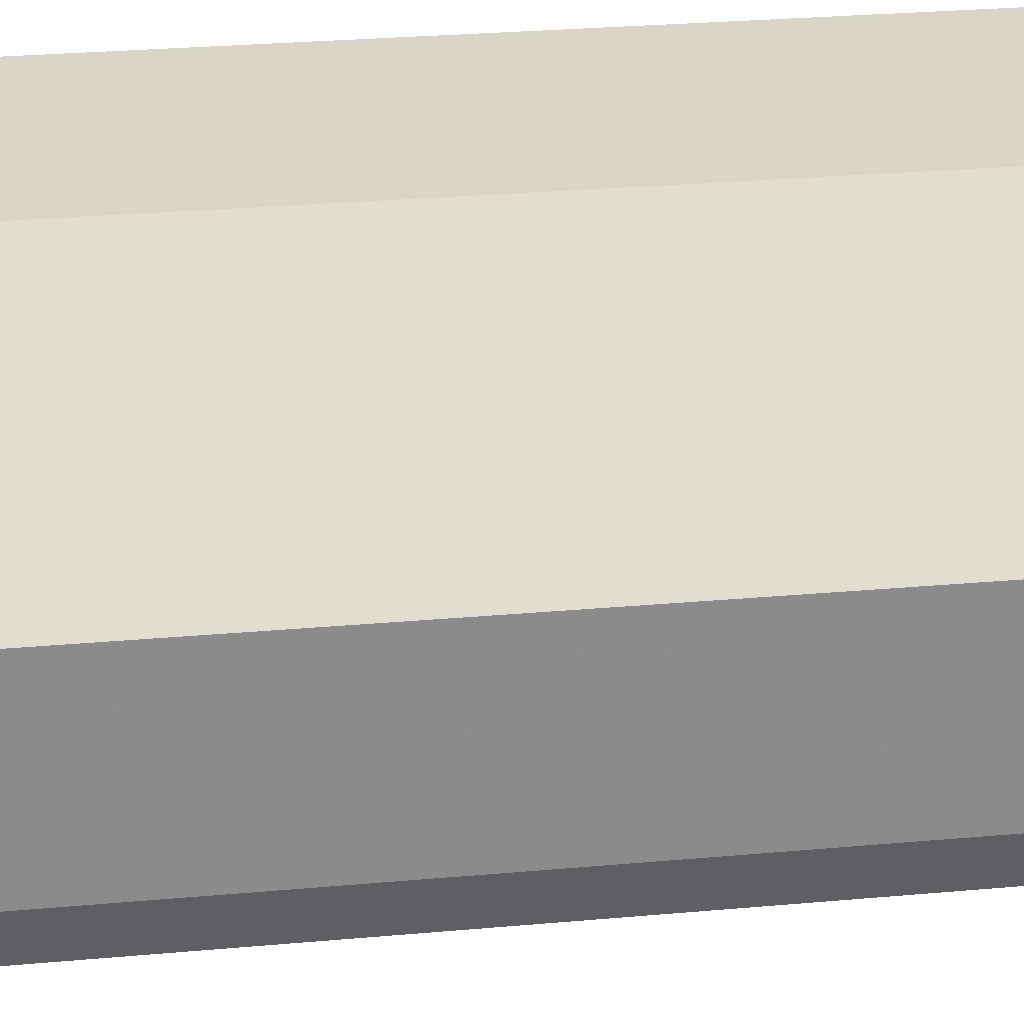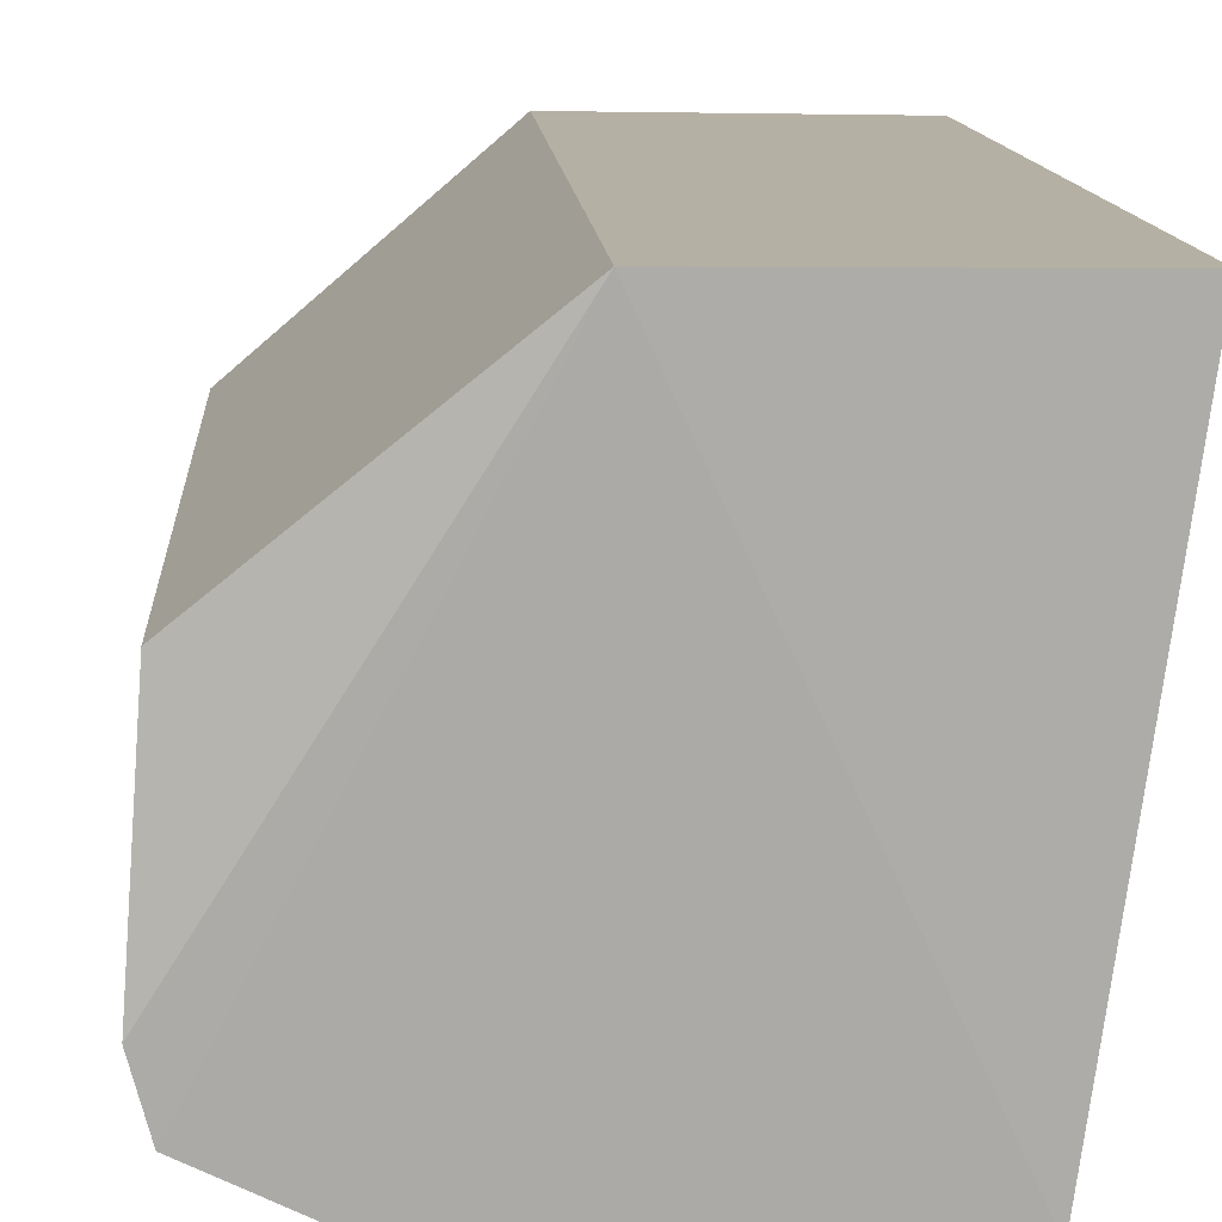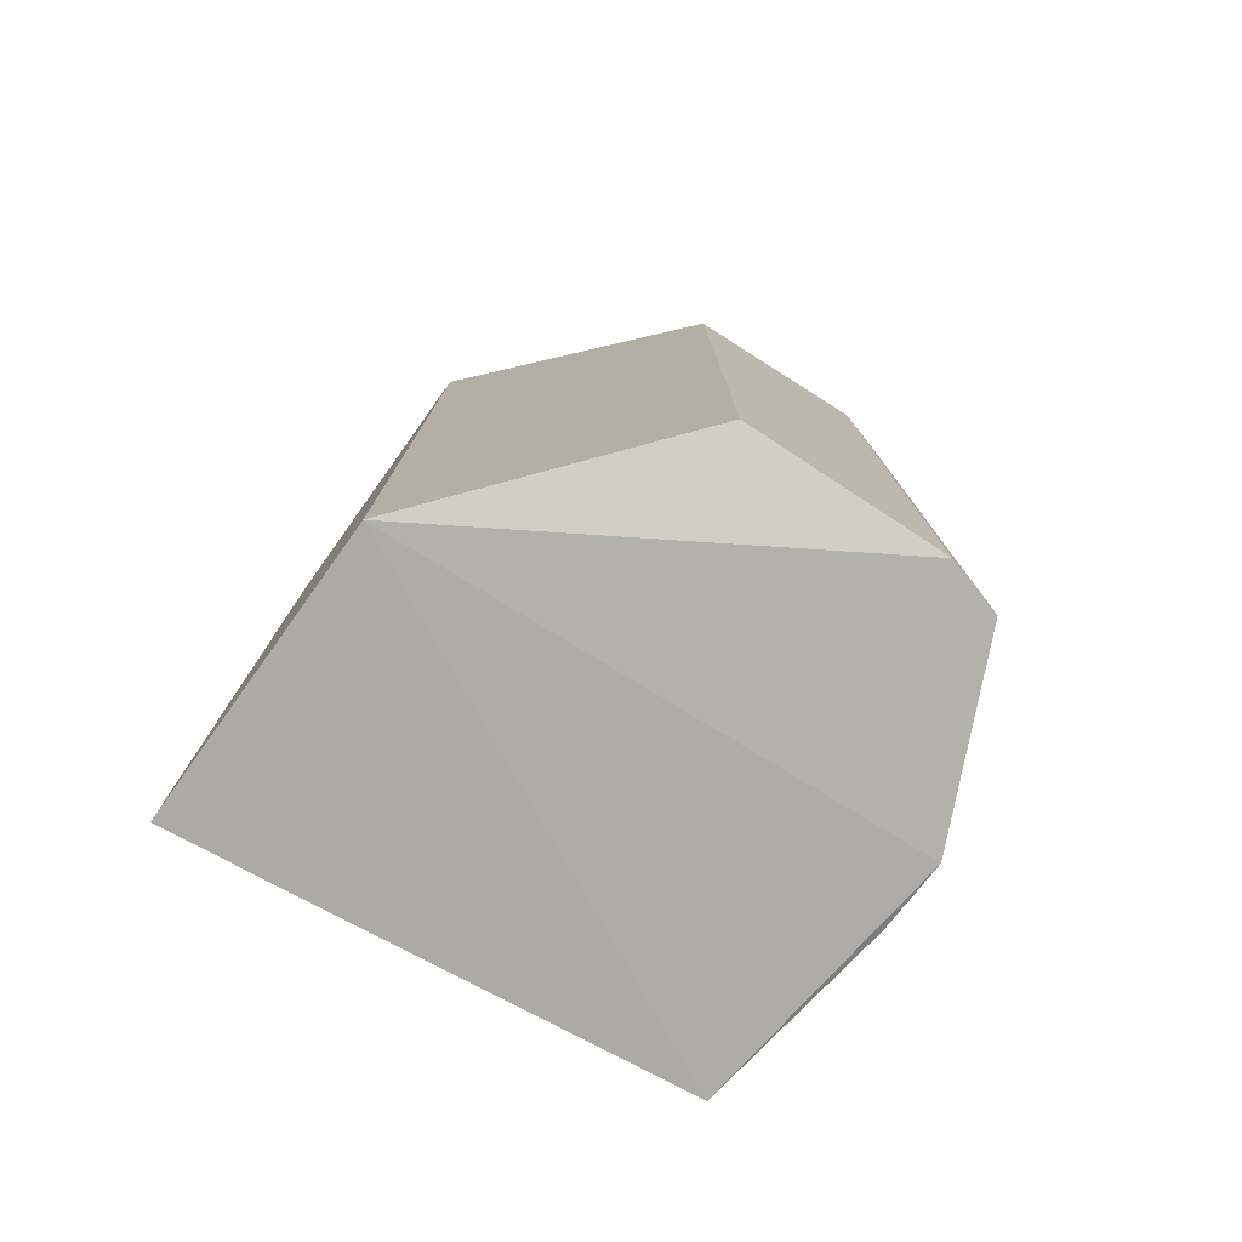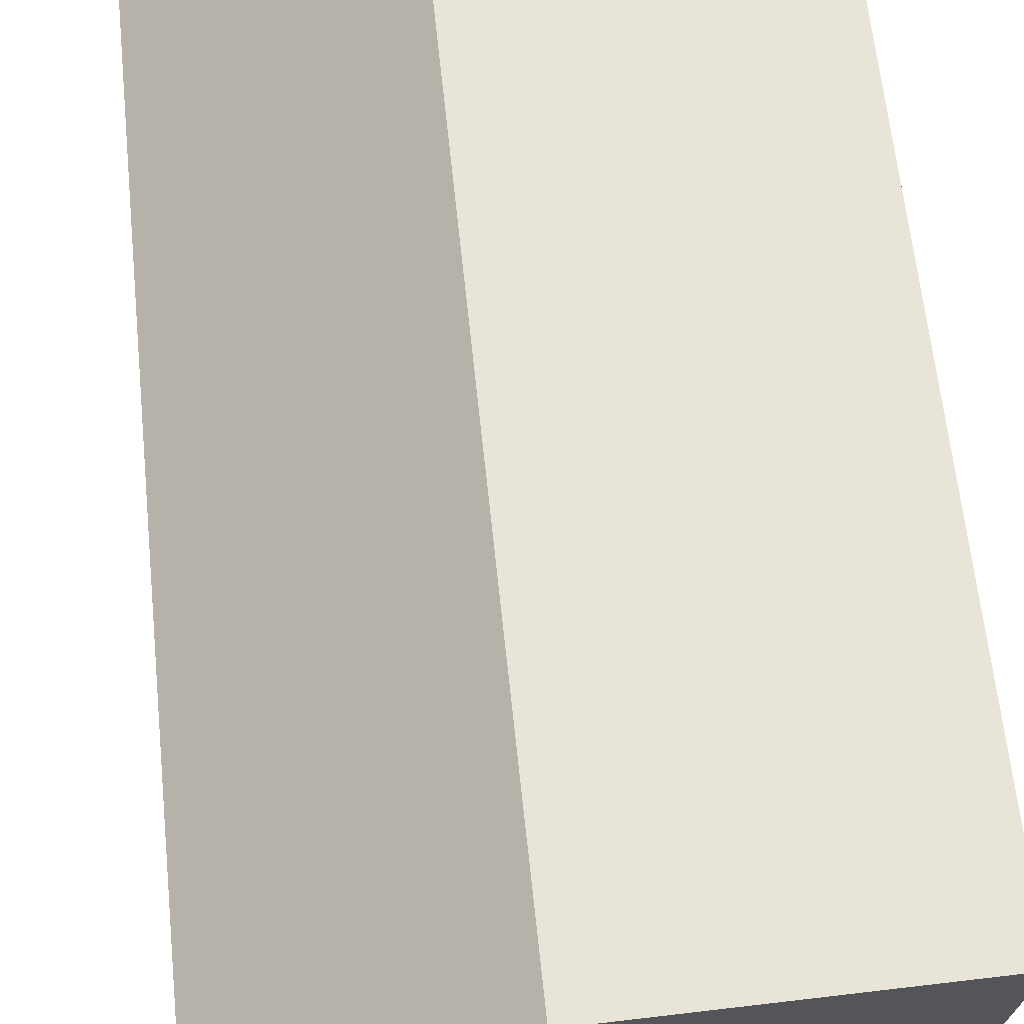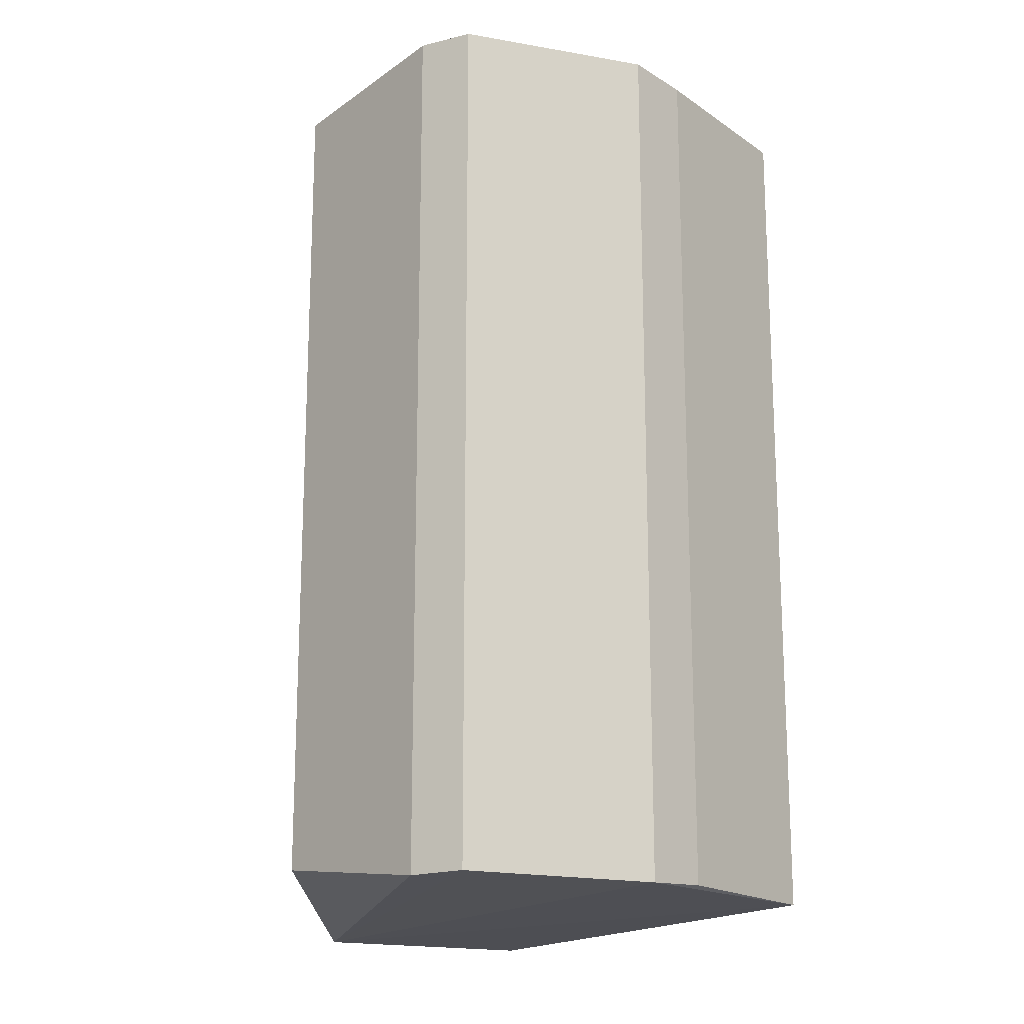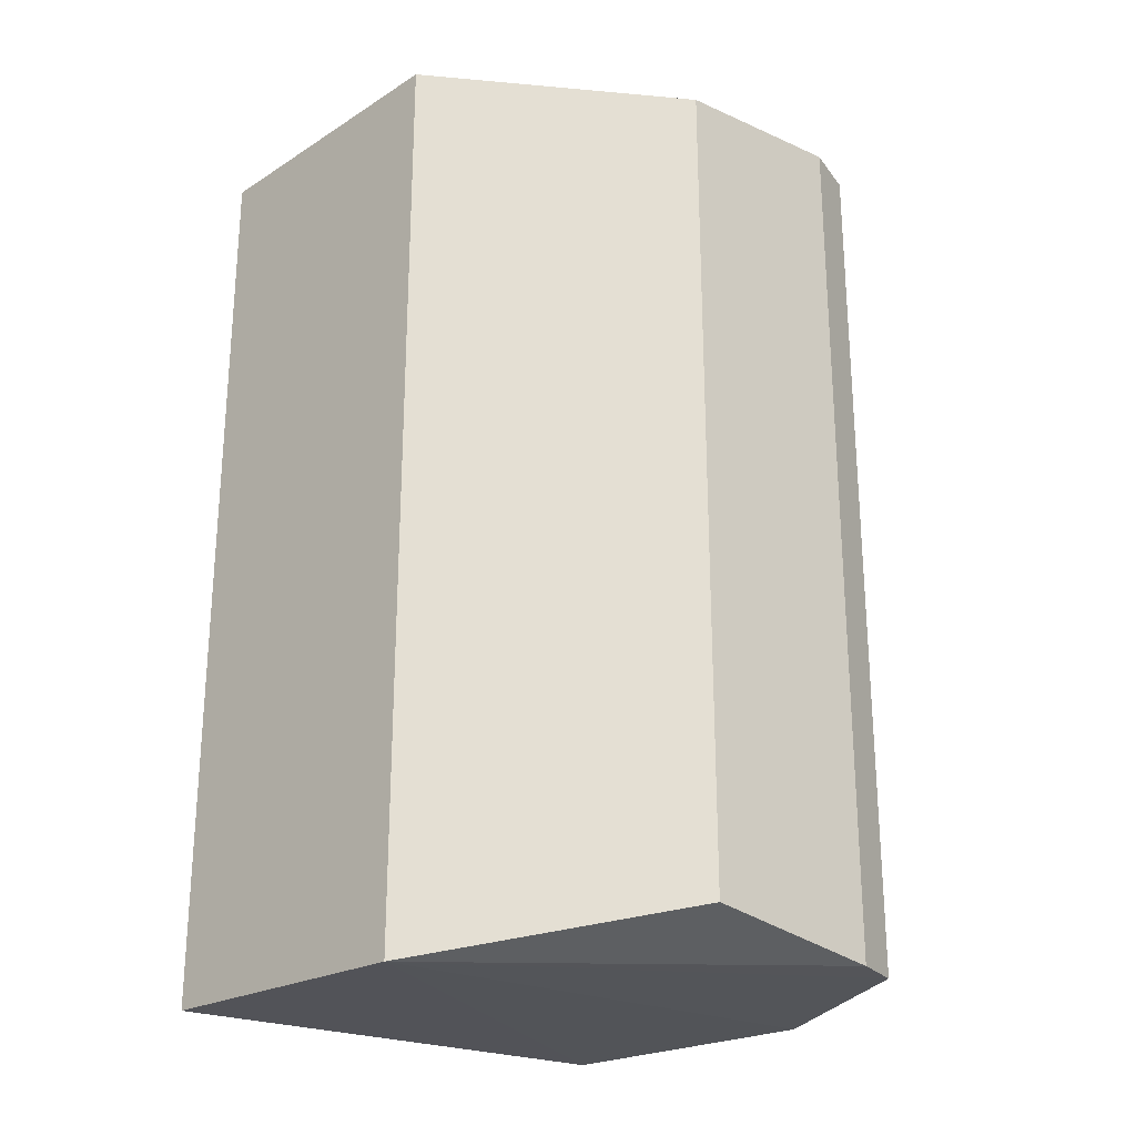
<metadata>
{"format":"obj","ext":"obj","renderer":"f3d","projection":"perspective","resolution":1024,"background":"white","views":[{"elev":30.2,"azim":-97.3,"up":"+Y"},{"elev":11.6,"azim":-3.5,"up":"+Y"},{"elev":-78.2,"azim":-126.4,"up":"+Z"},{"elev":61.8,"azim":-5.8,"up":"+Y"},{"elev":-17.0,"azim":-46.2,"up":"+Z"},{"elev":-25.1,"azim":-136.4,"up":"+Z"}]}
</metadata>
<code>
v -0.3325 -0.9465 -0.945
v 0.467 0.1181 1
v 0.4209 -0.2433 0.9203
v -0.6667 -0.6847 0.961
v -0.1587 0.127 -1.016
v 0.3258 -0.9265 -0.9644
v 0.3258 -0.9265 0.9644
v 0.467 0.1181 -1
v -0.1587 0.127 1.016
v -0.6396 -0.2731 -0.9142
v -0.2466 -0.9871 0.9647
v -0.6347 -0.8035 -0.9575
v -0.6396 -0.2731 0.9142
v -0.6347 -0.8035 0.9575
v -0.09626 -0.9834 -0.9581
v -0.6667 -0.6847 -0.961
v -0.2466 -0.9871 -0.9647
v -0.09626 -0.9834 0.9581
v 0.4209 -0.2433 -0.9203
f 6 8 19
f 3 2 7
f 6 3 7
f 2 3 8
f 5 2 8
f 6 5 8
f 2 5 9
f 7 2 9
f 9 5 10
f 7 9 11
f 1 11 12
f 4 9 13
f 10 4 13
f 9 10 13
f 9 4 14
f 11 9 14
f 4 12 14
f 12 11 14
f 6 7 15
f 4 10 16
f 10 5 16
f 5 12 16
f 12 4 16
f 5 6 17
f 11 1 17
f 12 5 17
f 1 12 17
f 6 15 17
f 15 11 17
f 7 11 18
f 15 7 18
f 11 15 18
f 3 6 19
f 8 3 19

</code>
